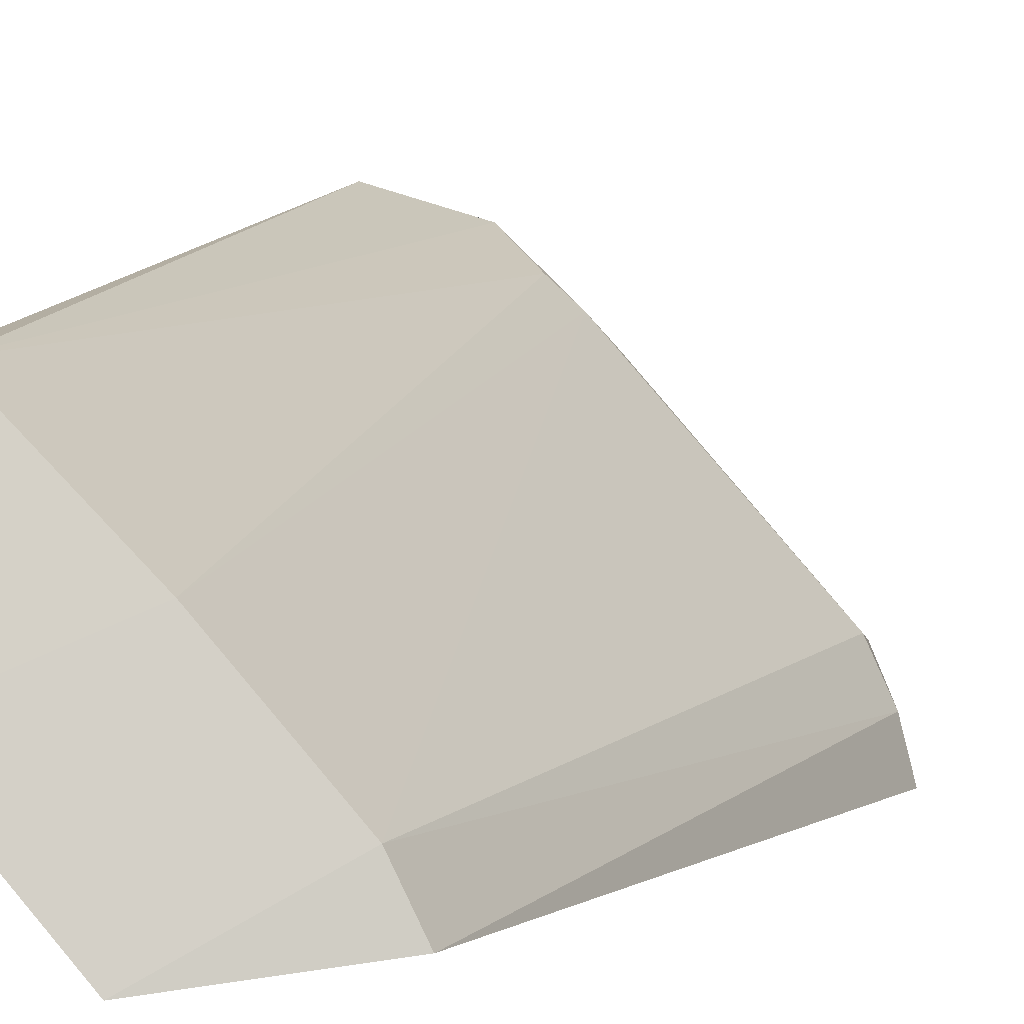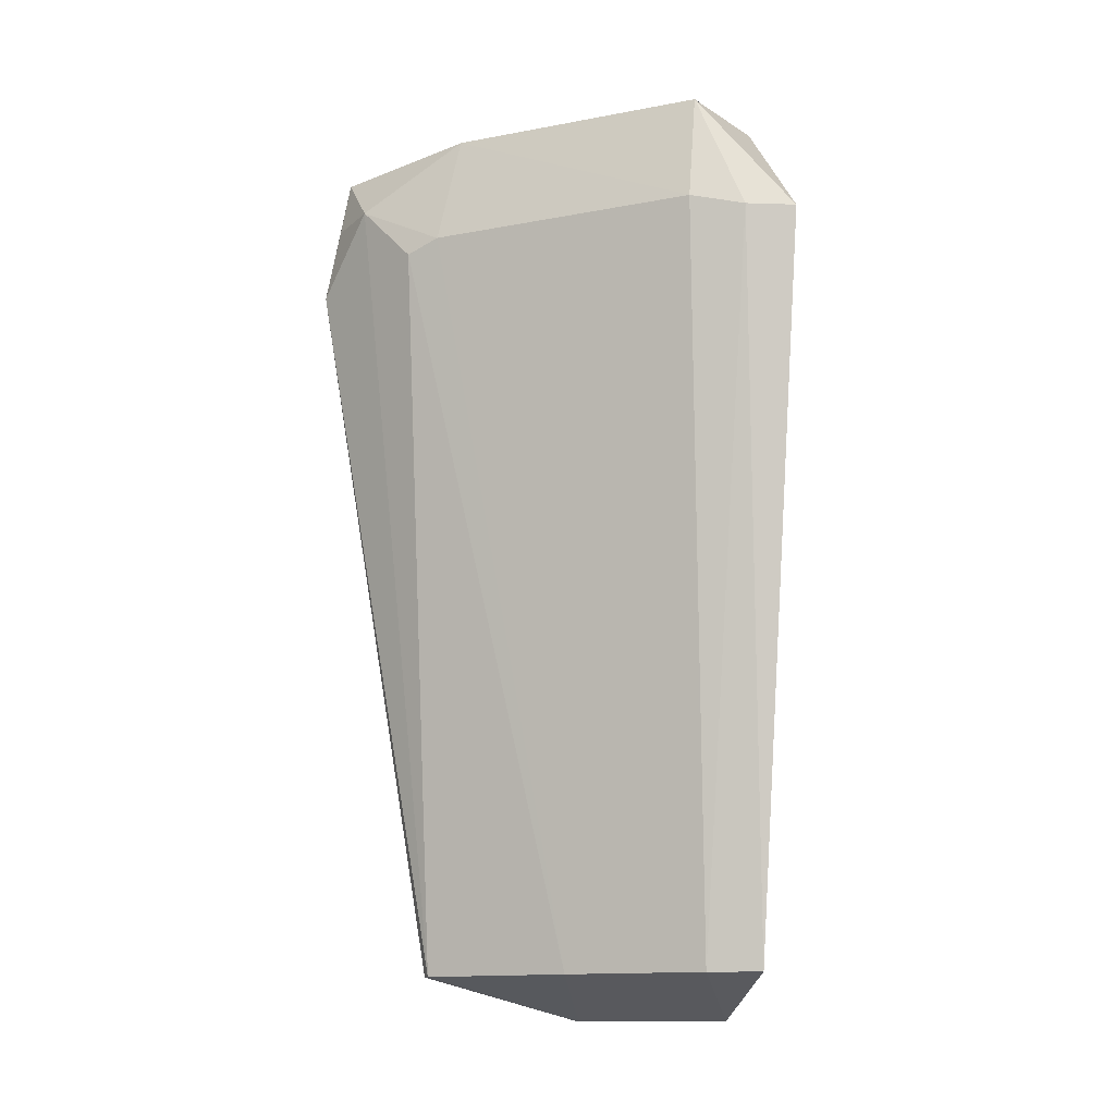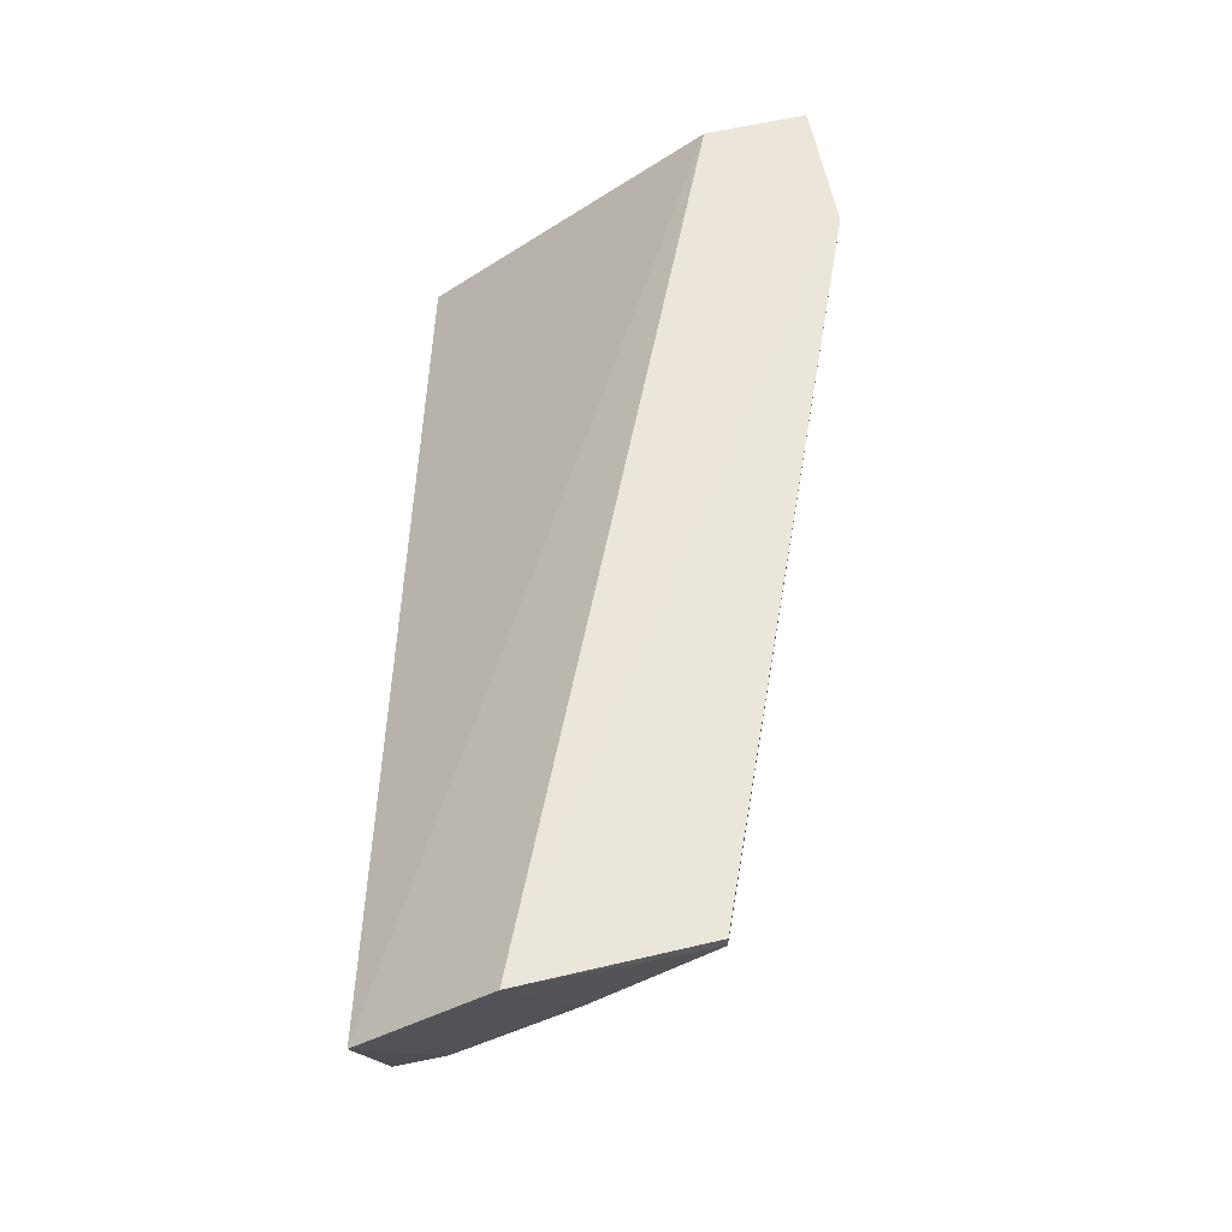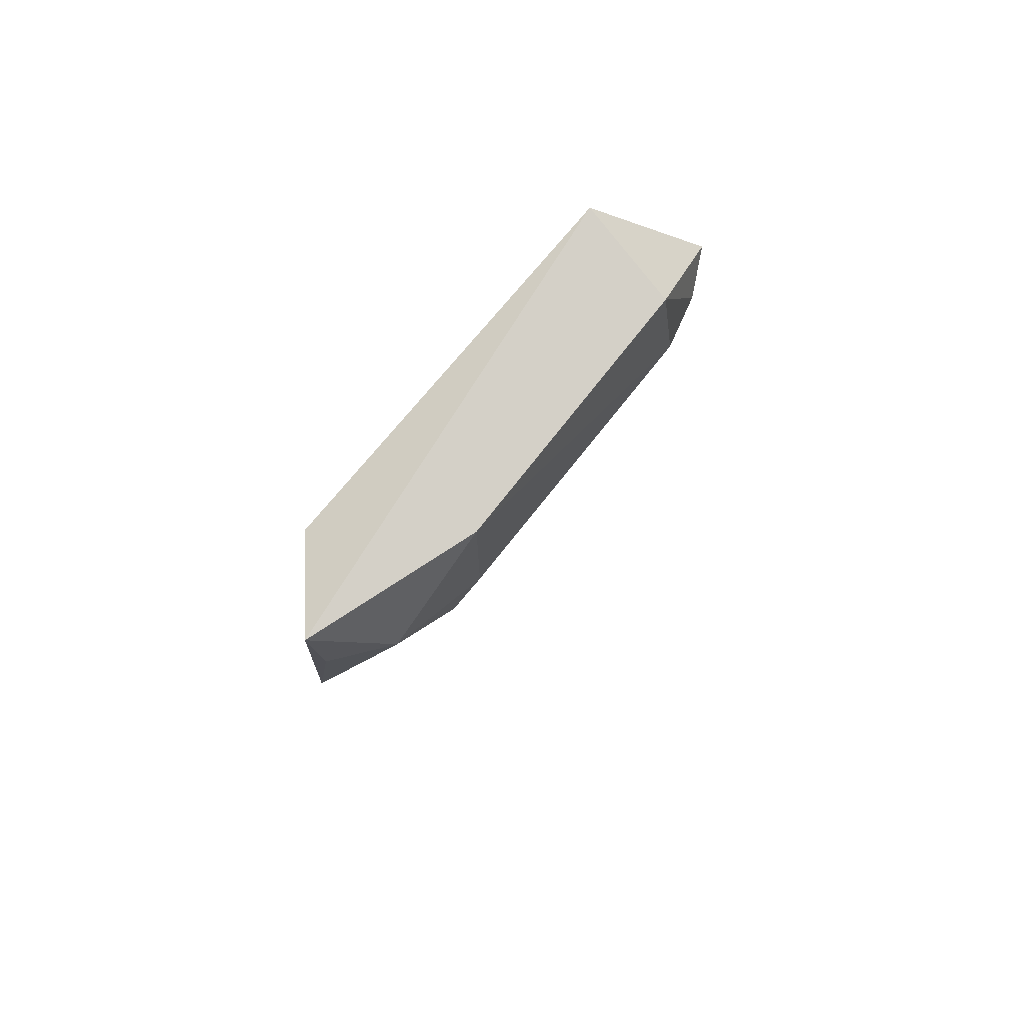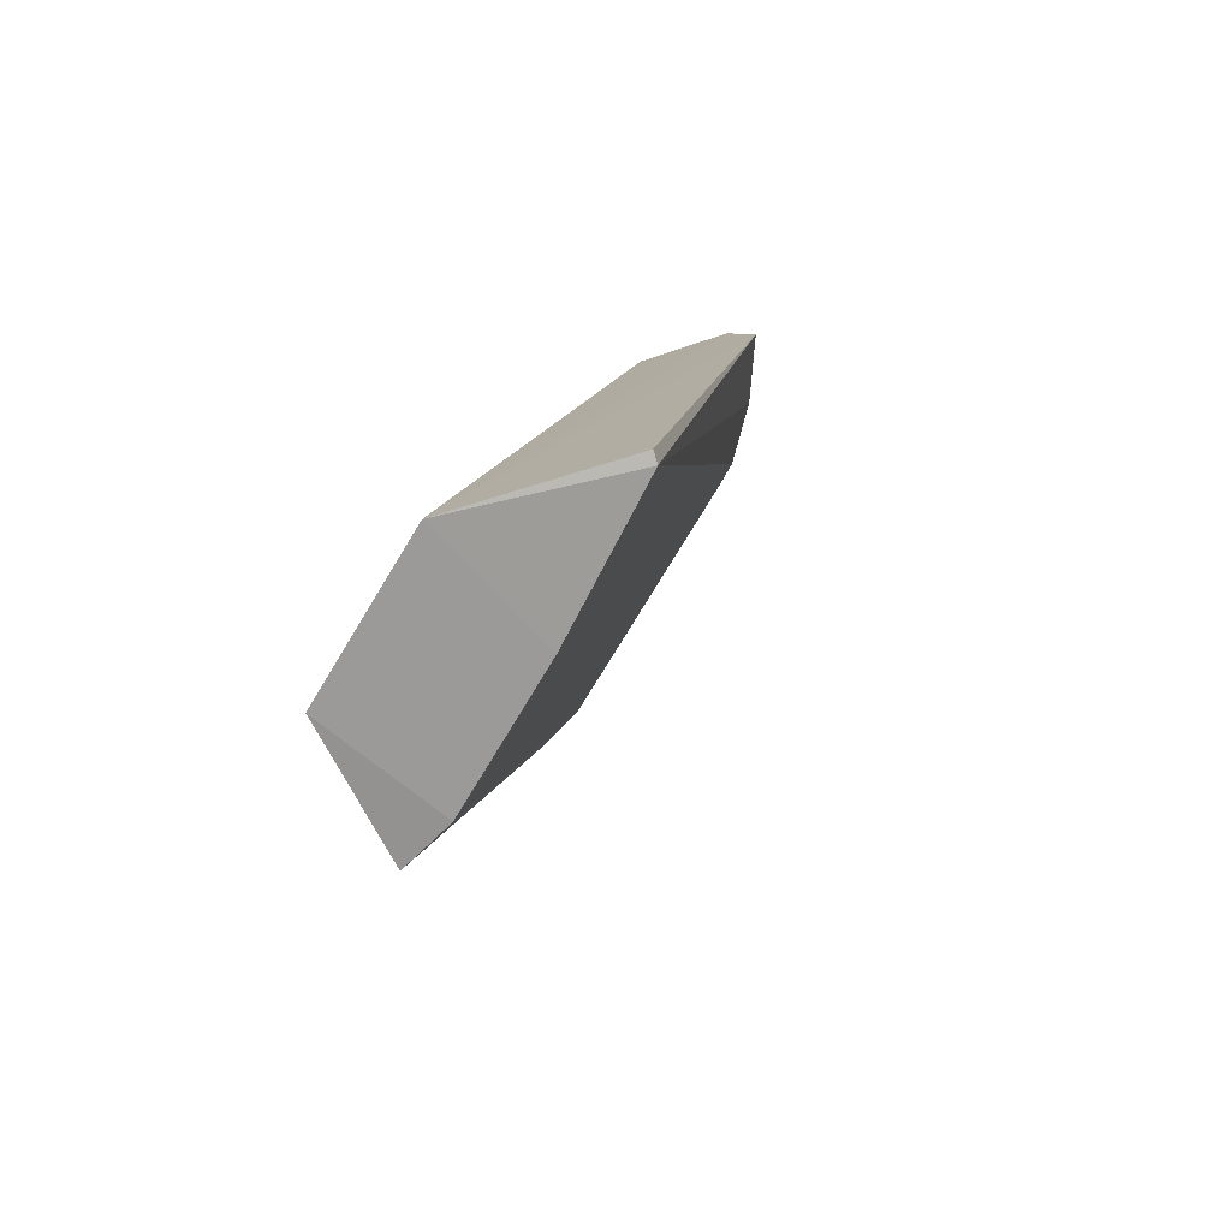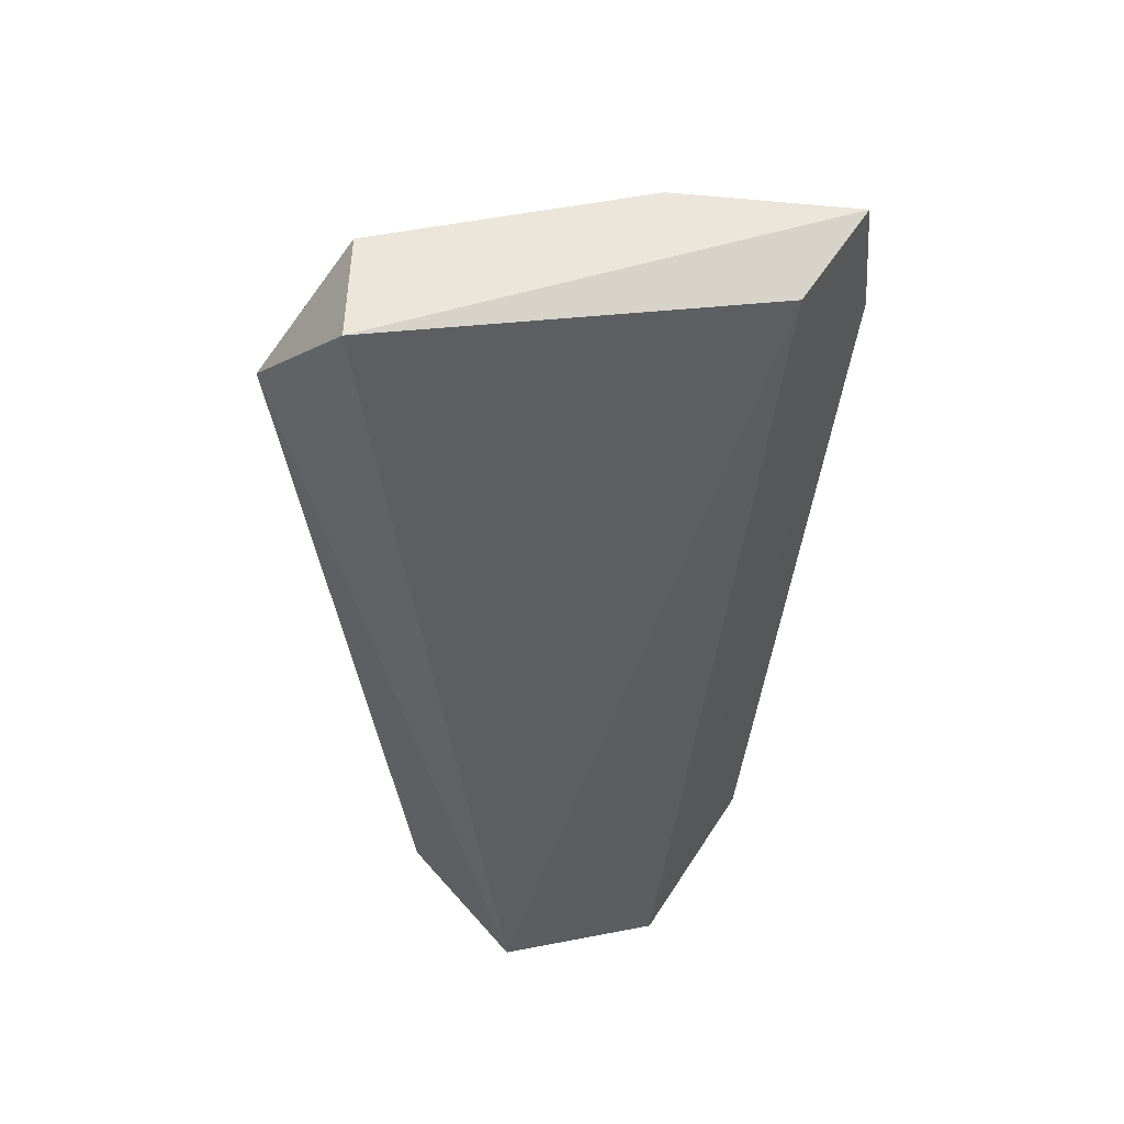
<metadata>
{"format":"obj","ext":"obj","renderer":"f3d","projection":"perspective","resolution":1024,"background":"white","views":[{"elev":1.9,"azim":13.8,"up":"+Z"},{"elev":-13.7,"azim":71.8,"up":"+Y"},{"elev":-33.6,"azim":-89.9,"up":"+Y"},{"elev":79.9,"azim":-2.5,"up":"+Y"},{"elev":-79.3,"azim":-73.0,"up":"+Y"},{"elev":54.5,"azim":-143.0,"up":"+Y"}]}
</metadata>
<code>
o Shape_IndexedFaceSet.032_Shape_IndexedFaceSet.6439
v 0.4621 -0.09218 0.2608
v 0.2833 -0.06015 0.4328
v 0.3309 -0.4971 0.2249
v 0.2838 -0.4744 0.3754
v 0.4112 -0.02845 0.2353
v 0.2774 -0.0412 0.3754
v 0.4048 -0.4744 0.2353
v 0.2748 -0.4969 0.2881
v 0.3539 -0.08585 0.3945
v 0.443 -0.02845 0.2799
v 0.4685 -0.09218 0.2353
v 0.3921 -0.4744 0.2608
v 0.2774 -0.02845 0.4264
v 0.4494 -0.08585 0.2863
v 0.3157 -0.06031 0.4264
v 0.2774 -0.09855 0.4391
v 0.2774 -0.4744 0.3754
v 0.3539 -0.02845 0.3818
v 0.3412 -0.4744 0.3181
v 0.3412 -0.09218 0.4072
f 19 9 20
f 5 3 6
f 6 3 8
f 3 5 11
f 1 7 11
f 7 3 11
f 10 1 11
f 5 10 11
f 7 1 12
f 3 7 12
f 5 6 13
f 6 8 13
f 10 5 13
f 1 10 14
f 12 1 14
f 9 12 14
f 13 2 15
f 2 13 16
f 13 8 16
f 15 2 16
f 4 15 16
f 8 4 17
f 4 16 17
f 16 8 17
f 10 13 18
f 14 10 18
f 9 14 18
f 15 9 18
f 13 15 18
f 8 3 19
f 4 8 19
f 3 12 19
f 12 9 19
f 15 4 20
f 9 15 20
f 4 19 20

</code>
